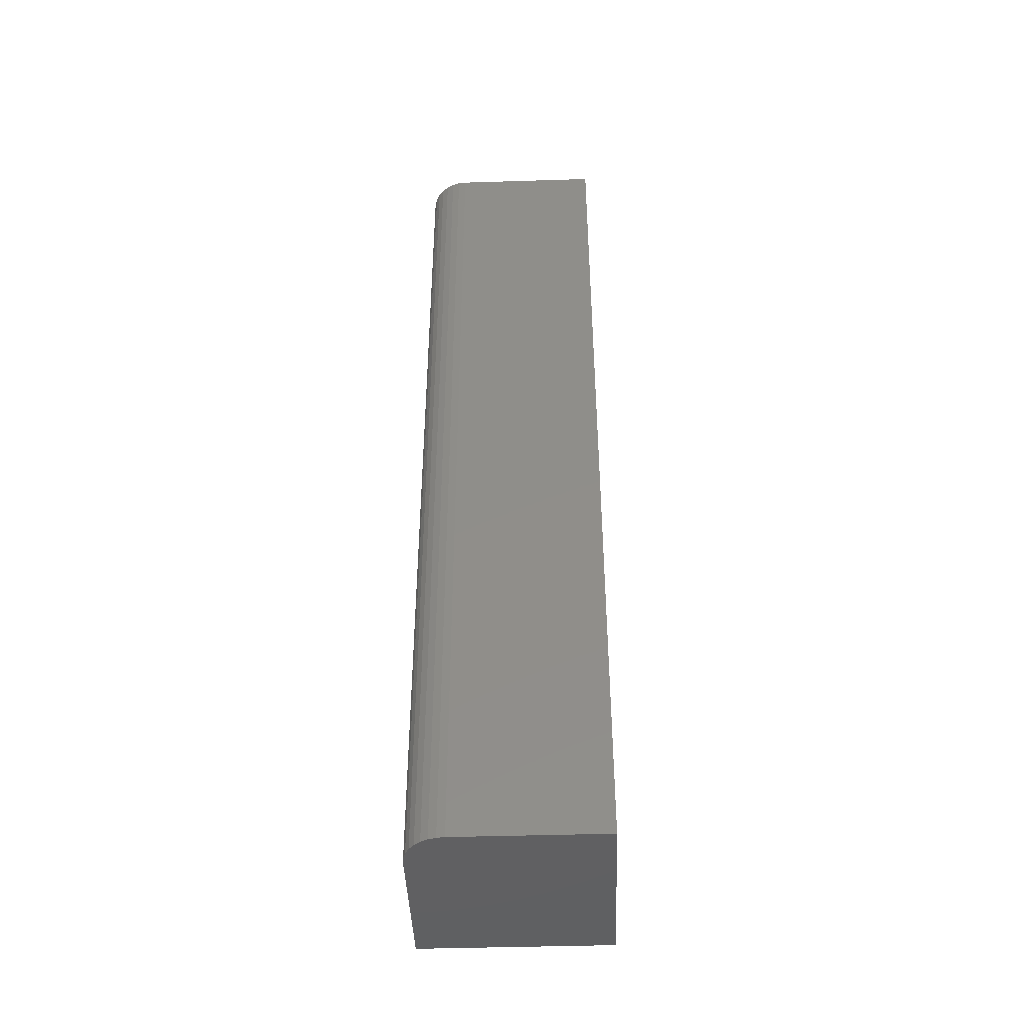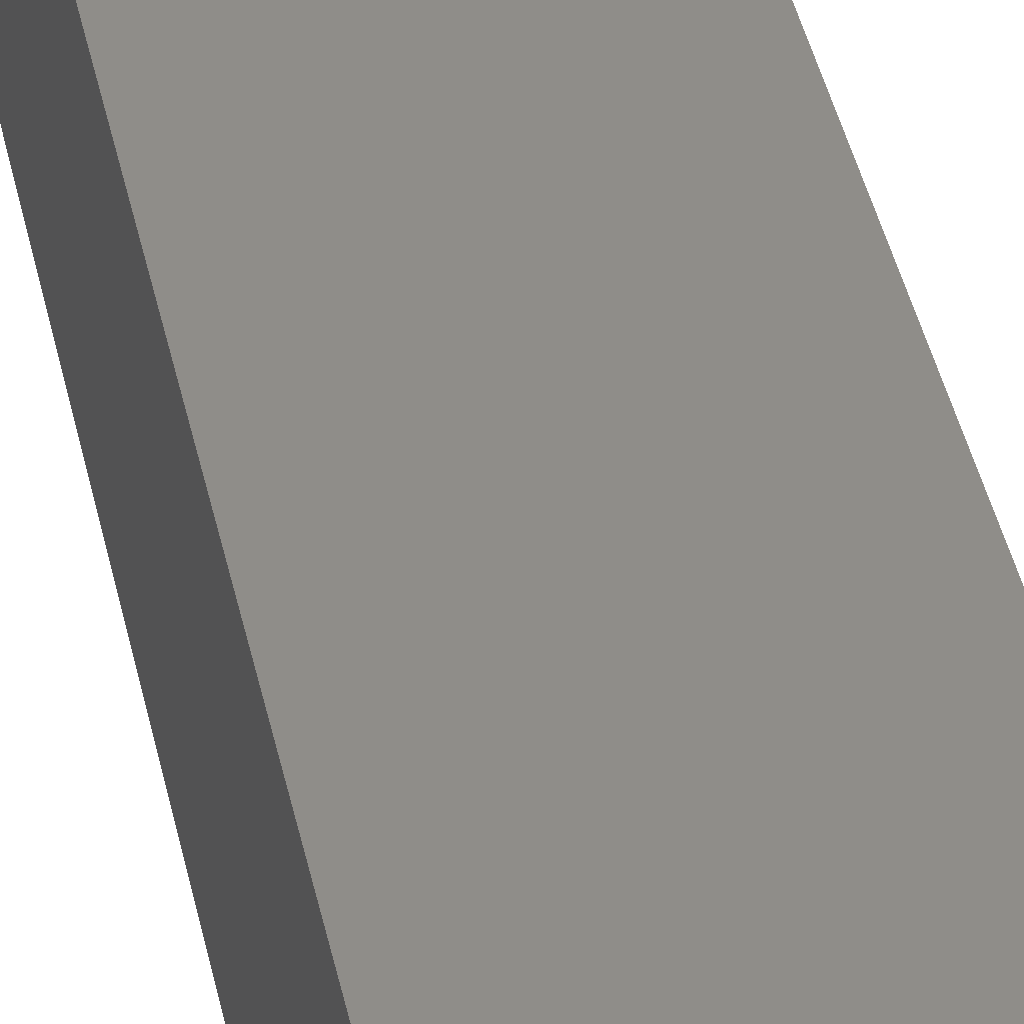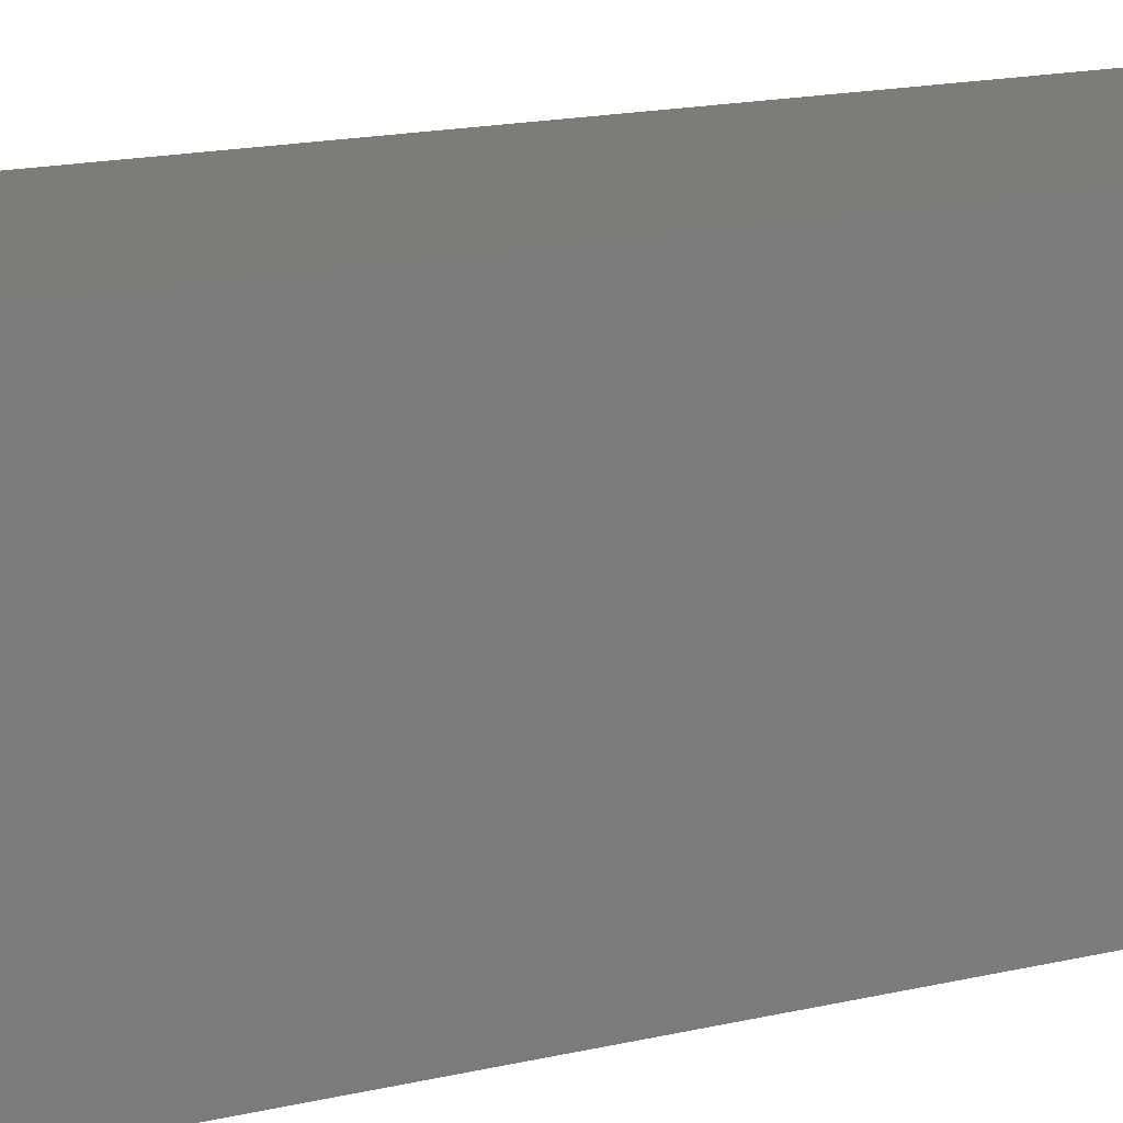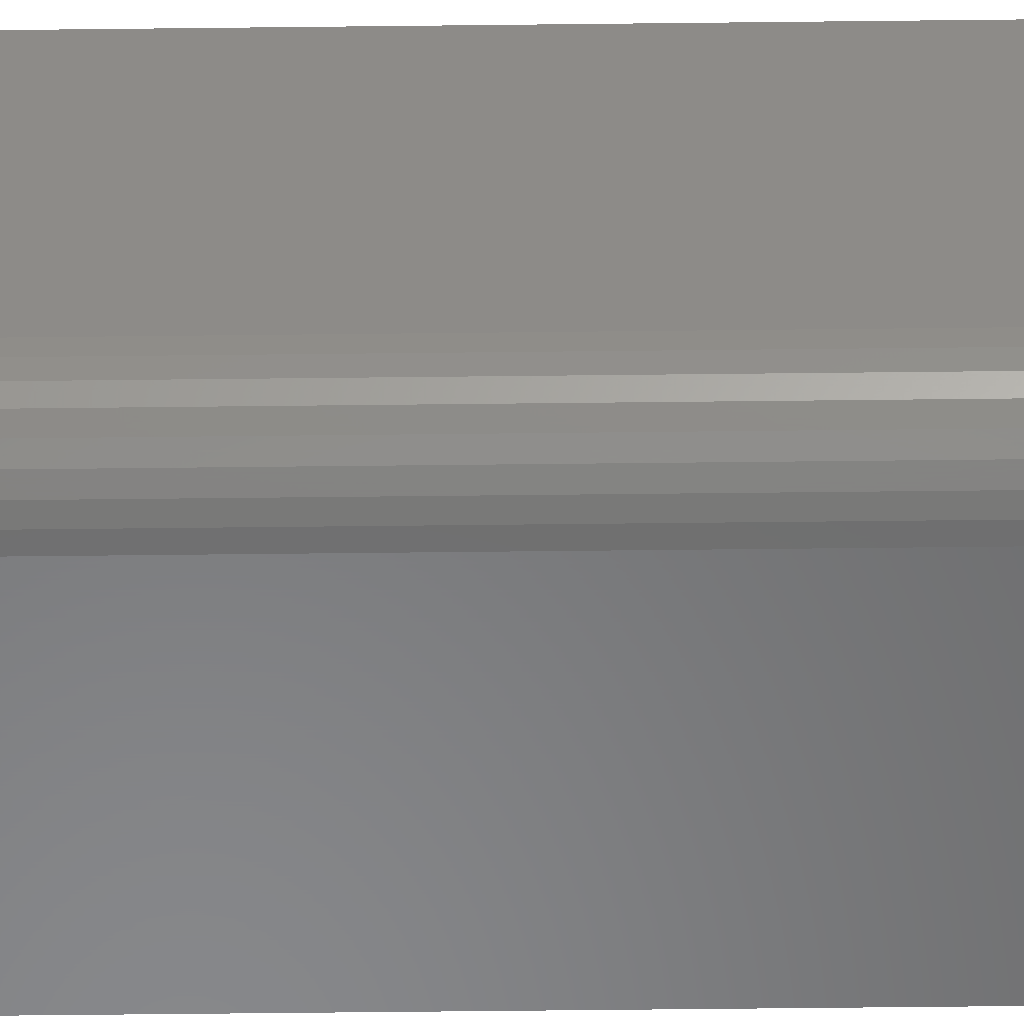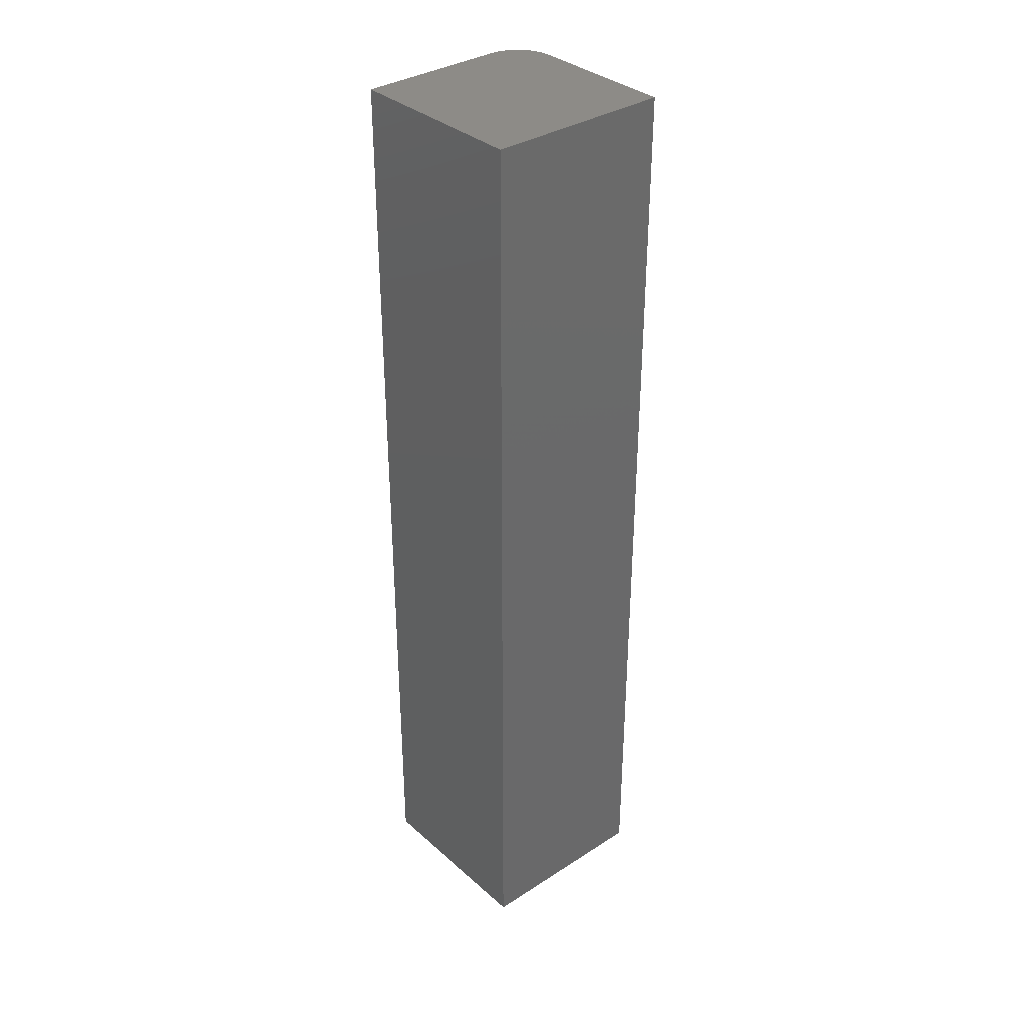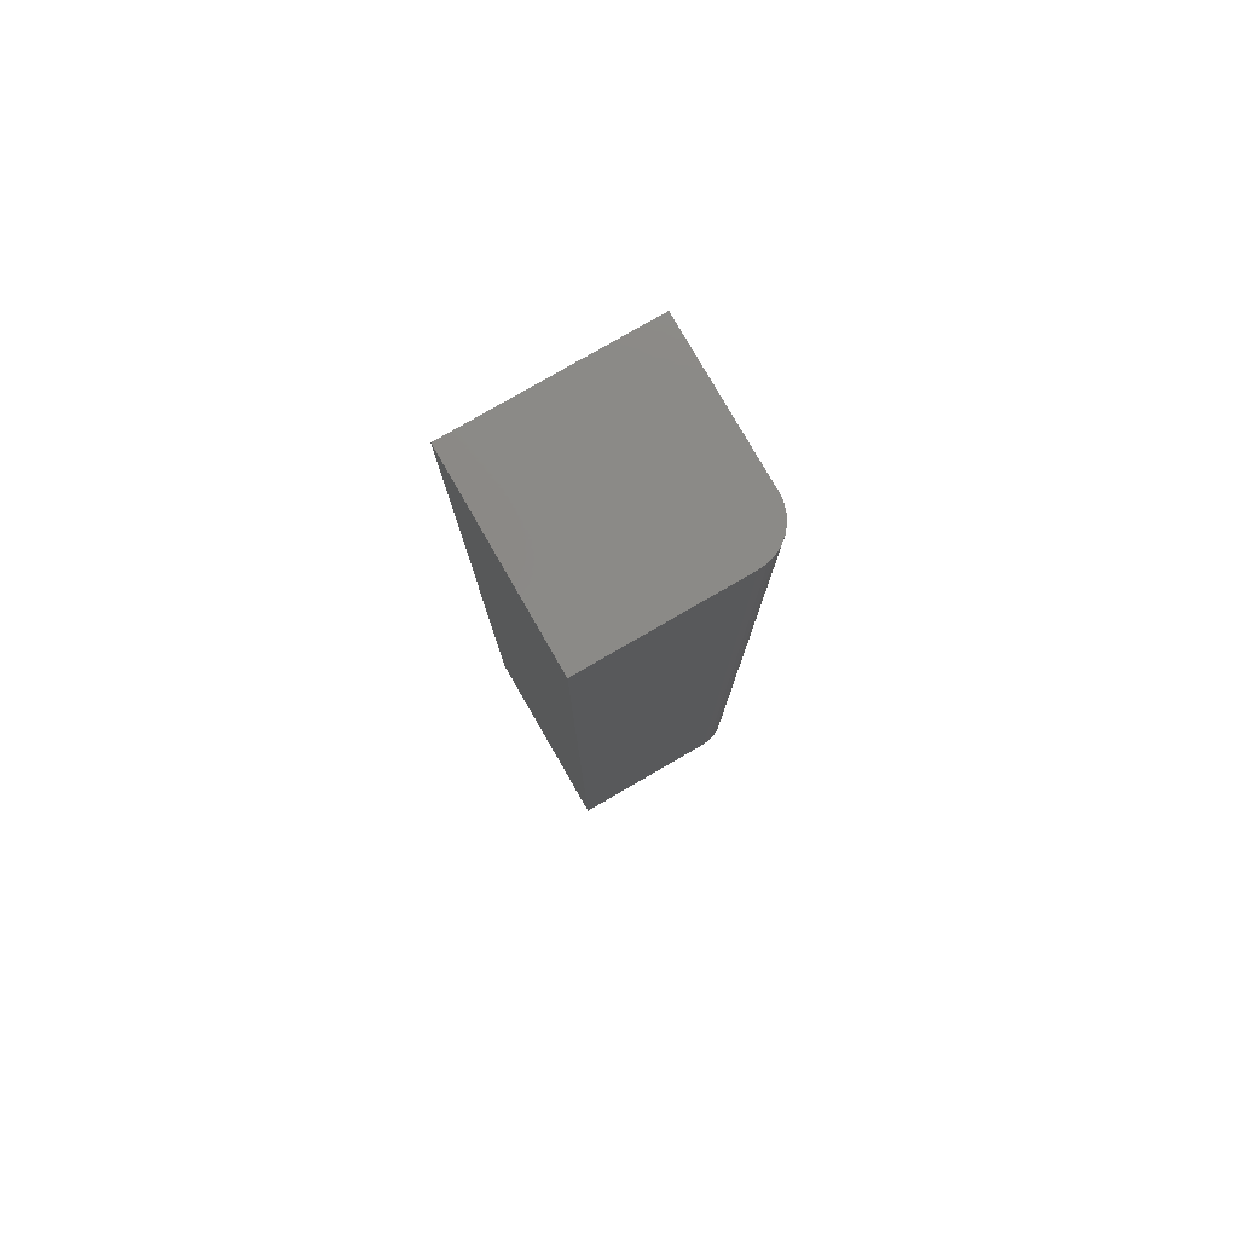
<metadata>
{"format":"stl","ext":"stl","renderer":"f3d","projection":"perspective","resolution":1024,"background":"white","views":[{"elev":-43.6,"azim":92.1,"up":"+Z"},{"elev":40.8,"azim":-11.7,"up":"+Y"},{"elev":9.7,"azim":-129.1,"up":"+Y"},{"elev":-54.7,"azim":90.7,"up":"+Y"},{"elev":34.6,"azim":-130.7,"up":"+Z"},{"elev":79.5,"azim":-30.0,"up":"+Z"}]}
</metadata>
<code>
# stl→obj: 24 verts, 44 faces
v 0.03906 -0.07812 0.75
v 0.05102 -0.07575 0.75
v -0.07812 -0.07812 0.75
v 0.04516 -0.07752 0.75
v 0.06505 -0.06424 0.75
v 0.06793 -0.05883 0.75
v 0.05642 -0.07286 0.75
v 0.06116 -0.06897 0.75
v -0.07812 0.07031 0.75
v 0.06971 -0.05297 0.75
v 0.07031 -0.04688 0.75
v 0.07031 0.07031 0.75
v -0.07812 -0.07812 0
v 0.05102 -0.07575 0
v 0.03906 -0.07812 0
v 0.04516 -0.07752 0
v 0.05642 -0.07286 0
v 0.06793 -0.05883 0
v 0.06505 -0.06424 0
v 0.06116 -0.06897 0
v -0.07812 0.07031 0
v 0.07031 0.07031 0
v 0.07031 -0.04688 0
v 0.06971 -0.05297 0
f 1 2 3
f 1 4 2
f 5 6 7
f 7 8 5
f 9 3 10
f 9 10 11
f 9 11 12
f 10 3 2
f 10 2 7
f 10 7 6
f 13 14 15
f 14 16 15
f 17 18 19
f 19 20 17
f 21 22 23
f 21 23 24
f 21 24 13
f 24 18 17
f 24 17 14
f 24 14 13
f 23 22 11
f 11 22 12
f 13 15 3
f 3 15 1
f 23 11 24
f 24 11 10
f 24 10 18
f 18 10 6
f 18 6 19
f 19 6 5
f 19 5 20
f 20 5 8
f 20 8 17
f 17 8 7
f 17 7 14
f 14 7 2
f 14 2 16
f 16 2 4
f 16 4 15
f 15 4 1
f 21 13 9
f 9 13 3
f 22 21 12
f 12 21 9

</code>
